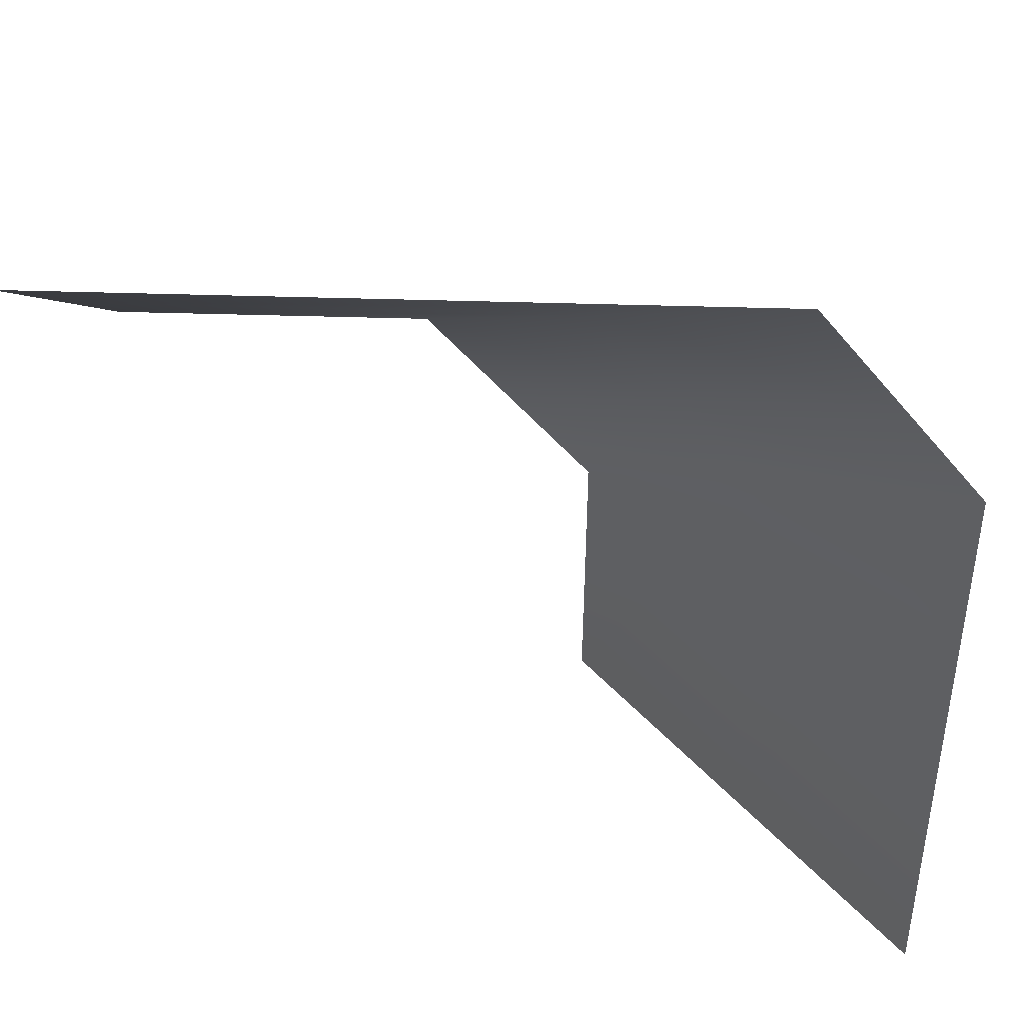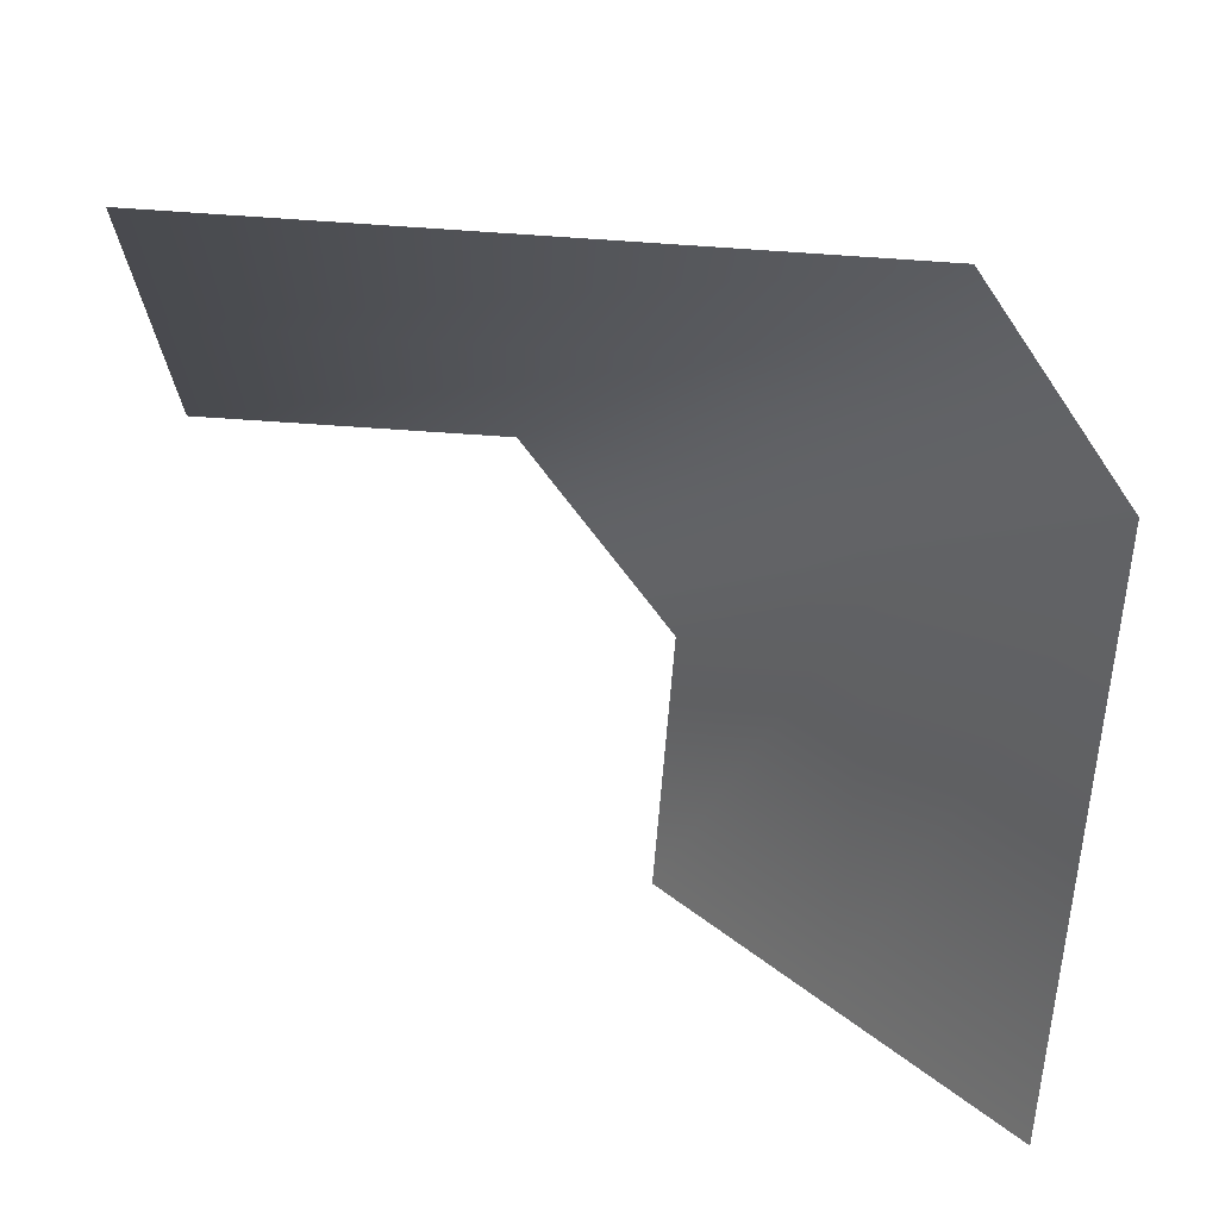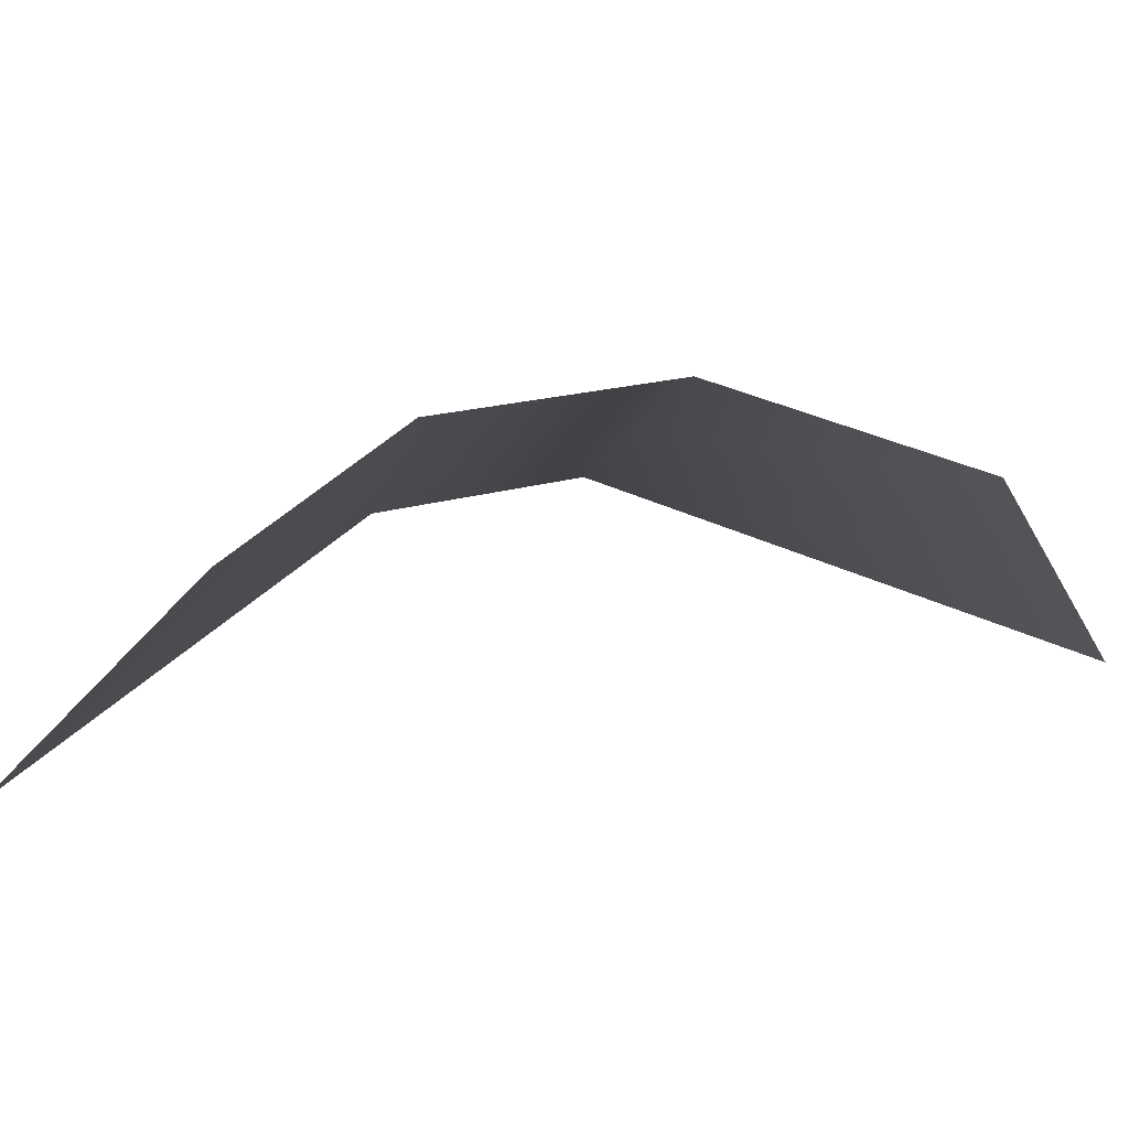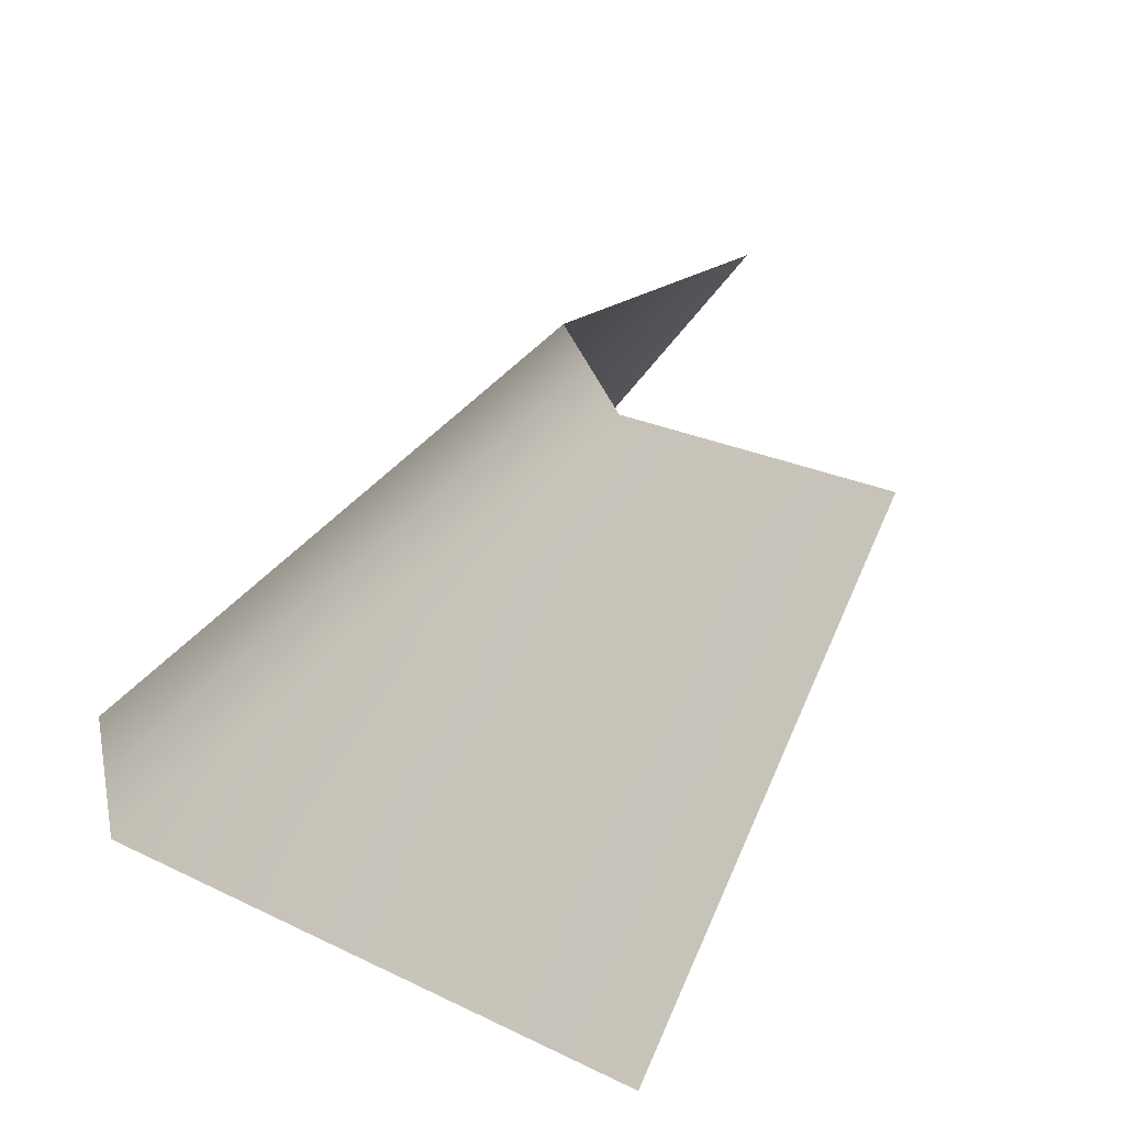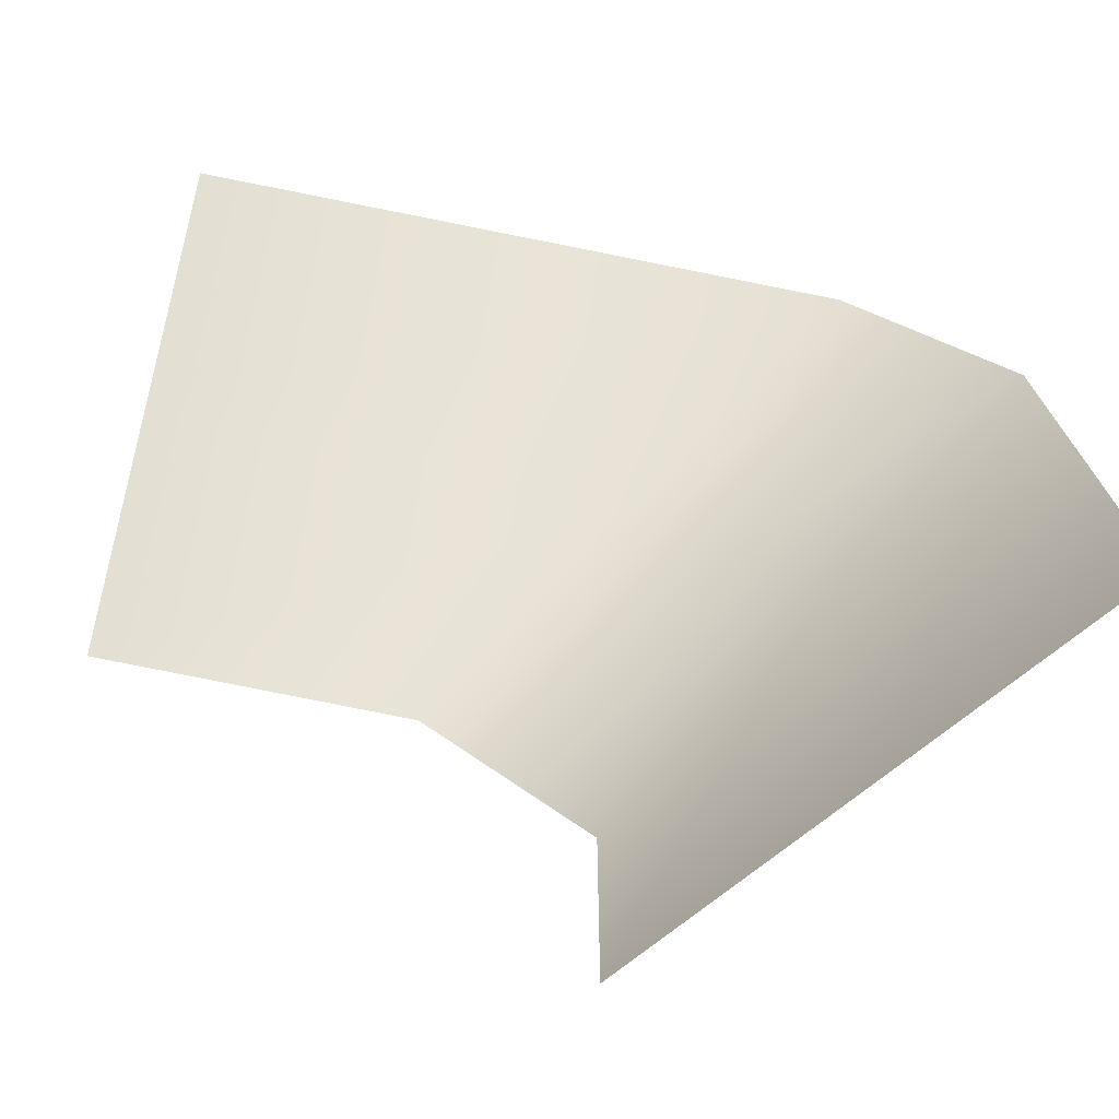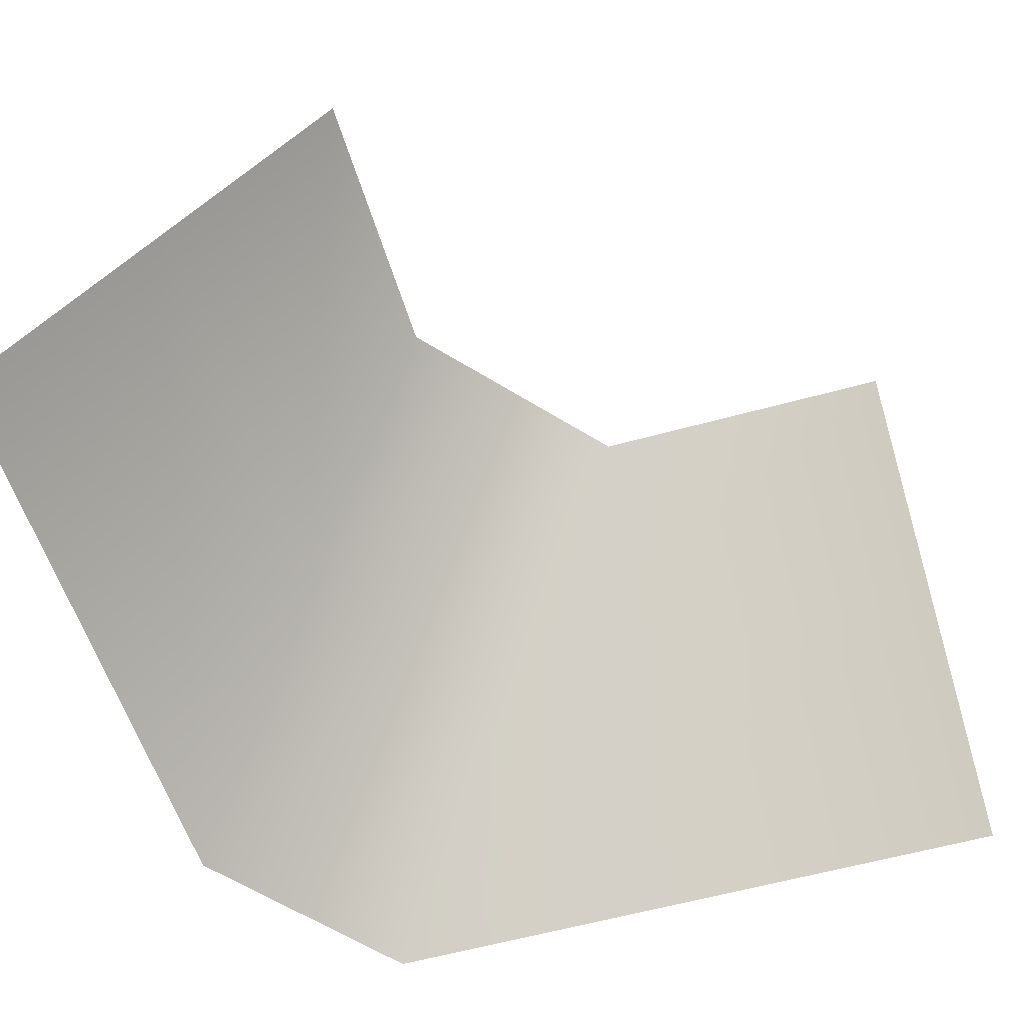
<metadata>
{"format":"obj","ext":"obj","renderer":"f3d","projection":"perspective","resolution":1024,"background":"white","views":[{"elev":42.5,"azim":2.1,"up":"+Z"},{"elev":-63.6,"azim":-3.9,"up":"+Y"},{"elev":34.2,"azim":-146.1,"up":"+Y"},{"elev":23.6,"azim":129.4,"up":"+Y"},{"elev":-72.9,"azim":-11.4,"up":"+Z"},{"elev":-56.1,"azim":-163.3,"up":"+Y"}]}
</metadata>
<code>
g ancient_glow11
v 0.15 0.5106 -0.512
v 0.3189 0.3071 -0.512
v 0.3197 0.3063 0.1159
v 0.1512 0.5109 -0.05373
v -0.01902 0.714 -0.512
v -0.01733 0.7154 -0.2233
v -0.1018 0.7155 -0.1218
v 0.069 0.5109 0.04778
v 0.2398 0.3063 0.2174
v -0.1862 0.7155 -0.02029
v -0.01319 0.5109 0.1493
v -0.5013 0.714 -0.01902
v 0.1599 0.3063 0.3189
v -0.5025 0.5106 0.15
v -0.5037 0.3071 0.3189
g ancient_glow11_0
f 3 2 1
f 4 3 1
f 4 1 5
f 6 4 5
f 6 7 4
f 4 8 3
f 7 8 4
f 8 9 3
f 8 7 10
f 9 8 11
f 11 8 10
f 11 10 12
f 13 9 11
f 14 11 12
f 13 11 14
f 15 13 14

</code>
